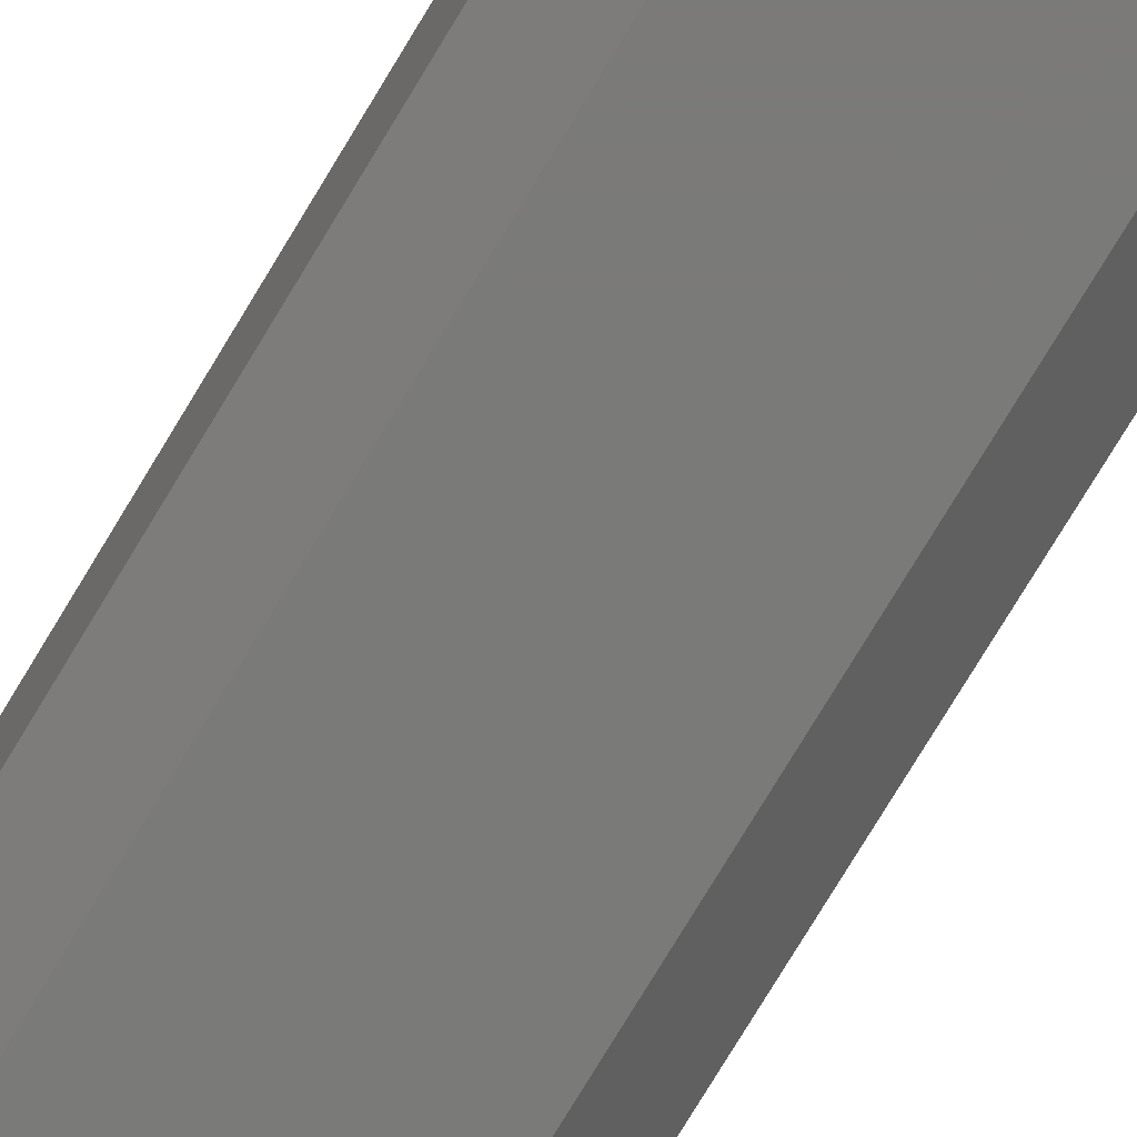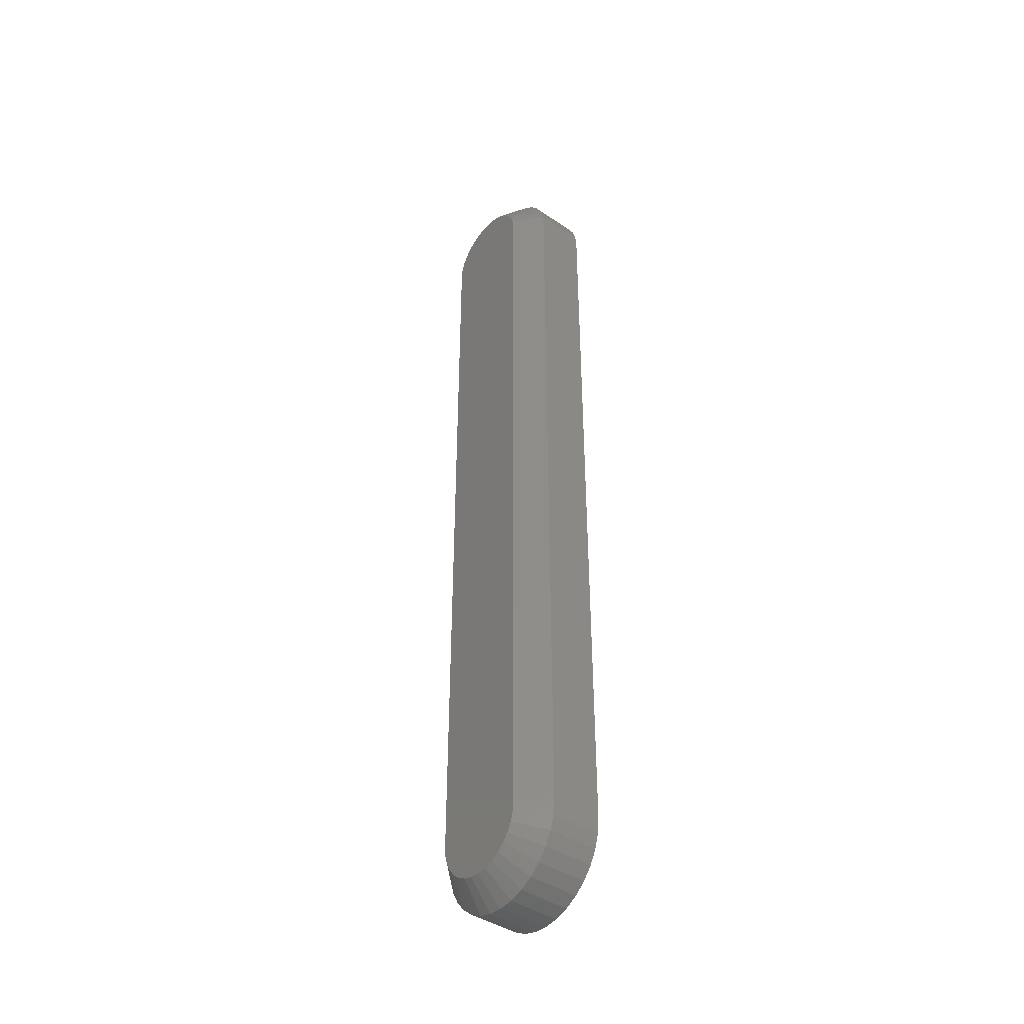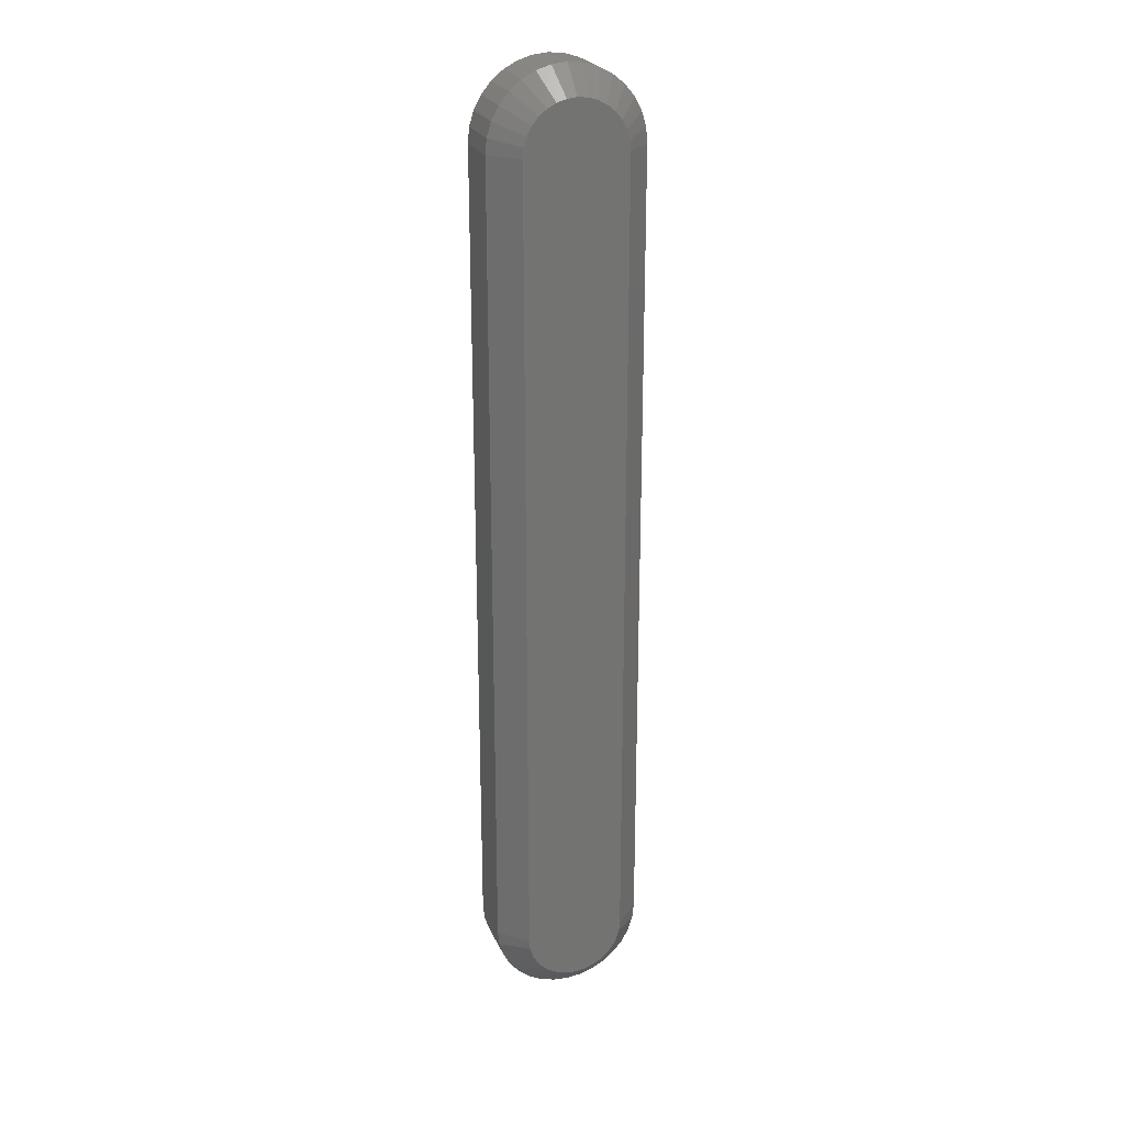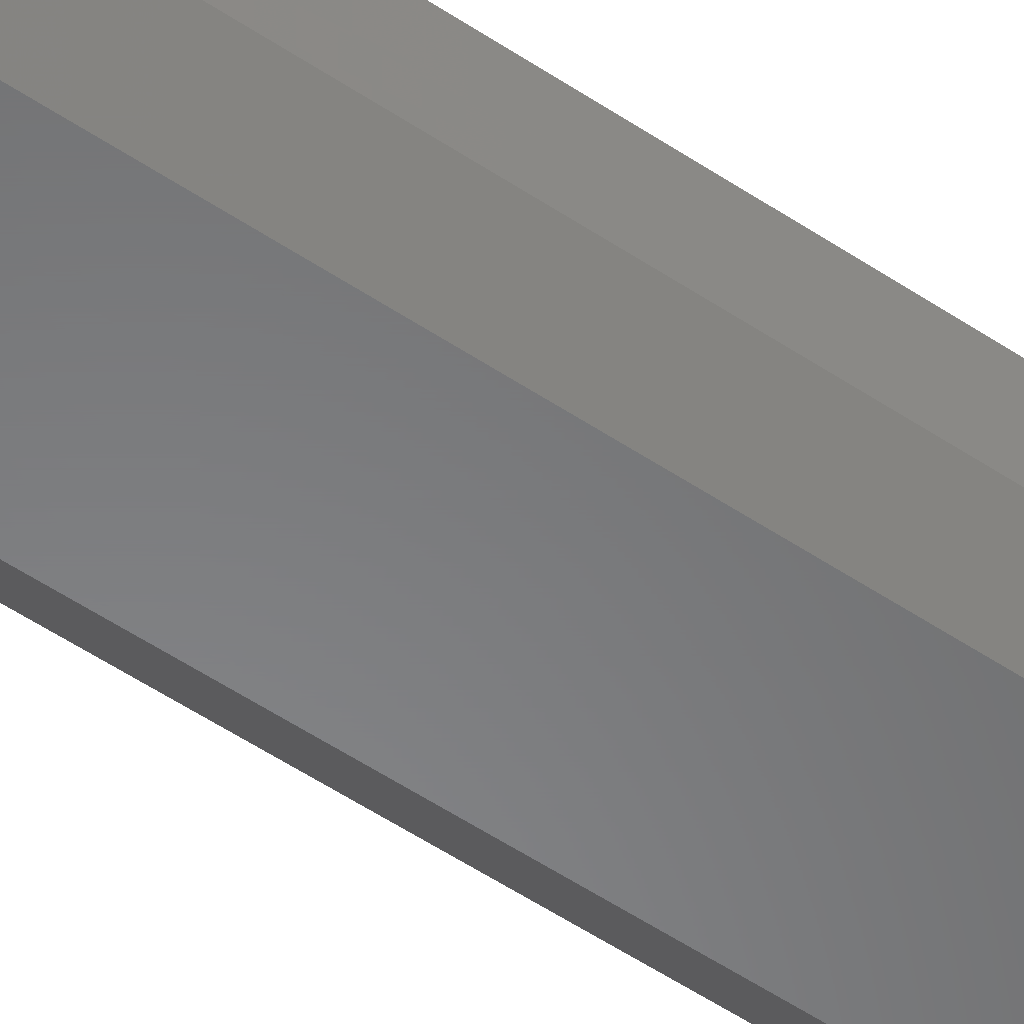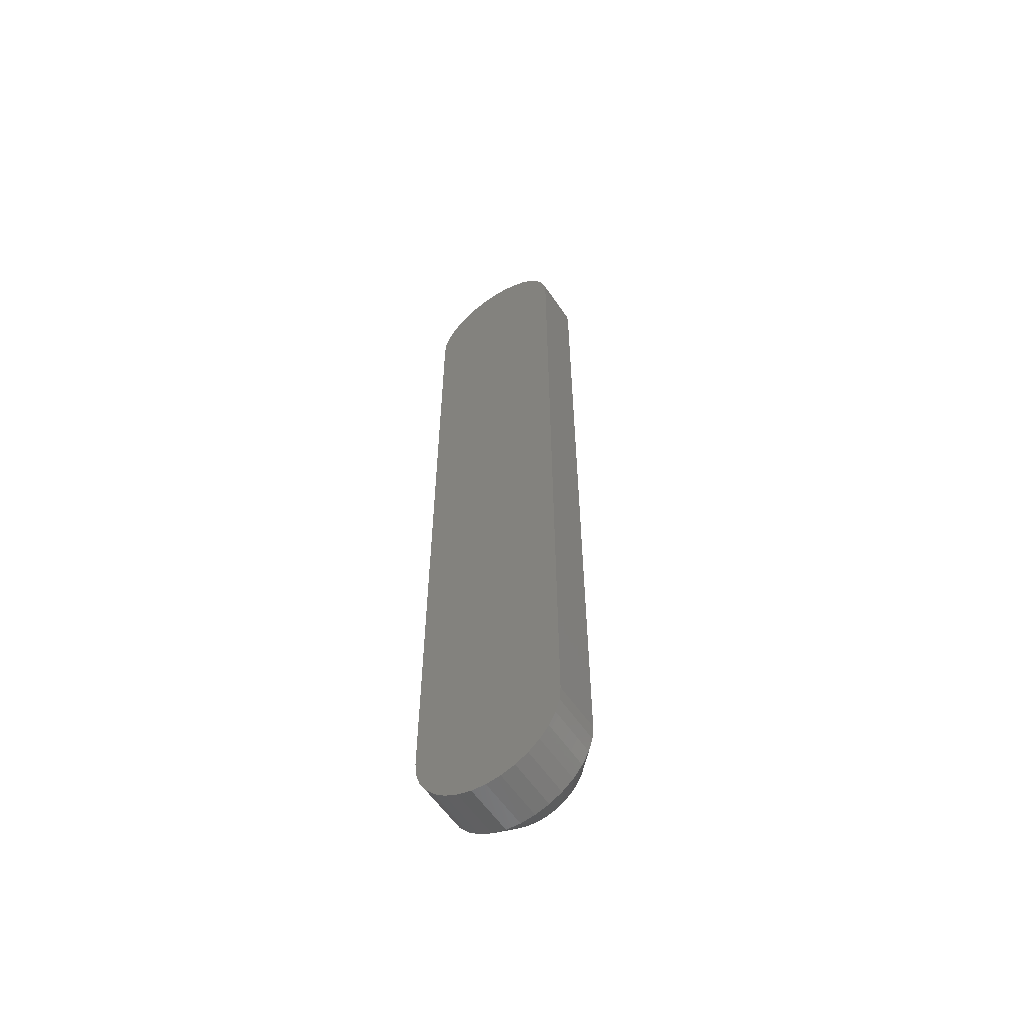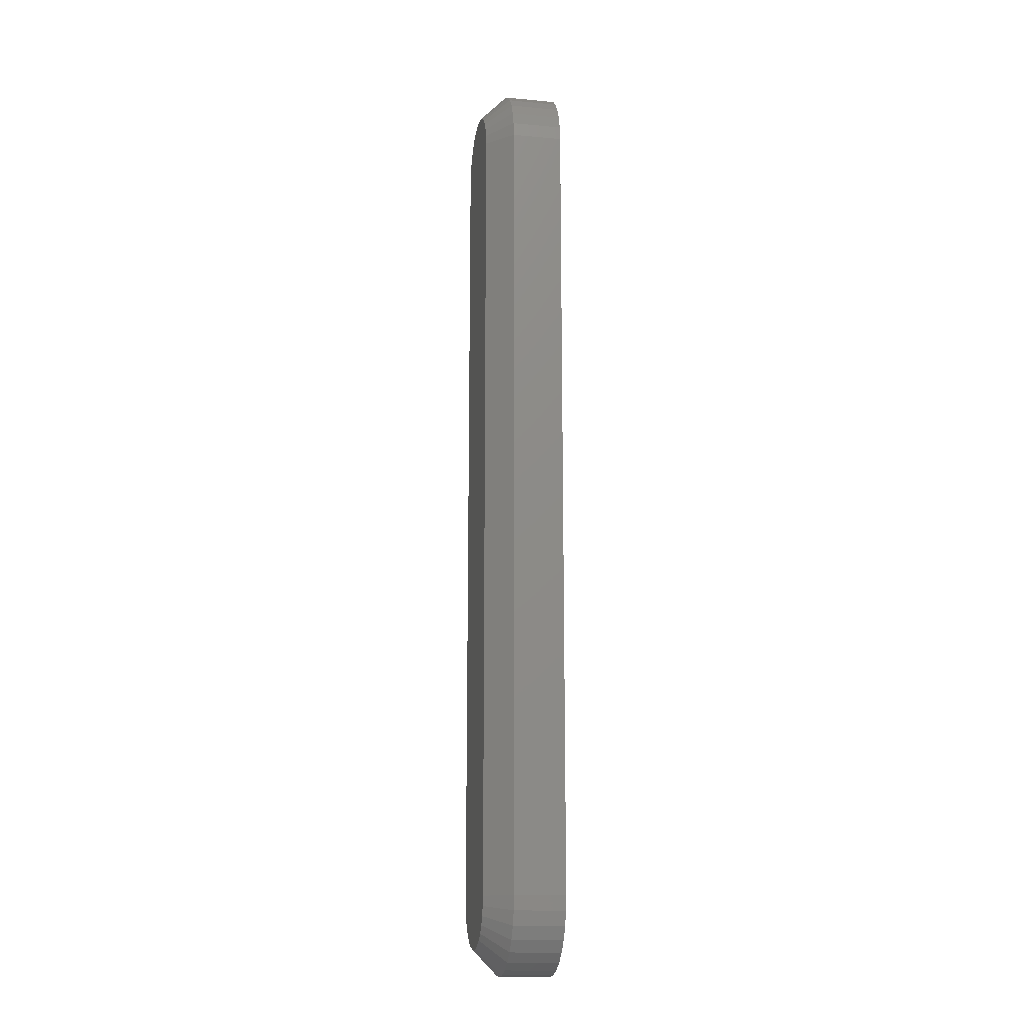
<metadata>
{"format":"stl","ext":"stl","renderer":"f3d","projection":"perspective","resolution":1024,"background":"white","views":[{"elev":-73.3,"azim":149.3,"up":"+Z"},{"elev":-42.3,"azim":-128.9,"up":"+Y"},{"elev":24.1,"azim":160.5,"up":"+Y"},{"elev":-54.7,"azim":54.7,"up":"+Z"},{"elev":-58.3,"azim":33.9,"up":"+Y"},{"elev":-15.6,"azim":-101.1,"up":"+Y"}]}
</metadata>
<code>
# stl→obj: 102 verts, 200 faces
v -0.01274 0.3374 0
v -0.03414 0.3374 0
v -0.01503 0.3393 0
v -0.03602 0.3351 0
v -0.01086 0.3351 0
v -0.03742 0.3325 0
v -0.009458 0.3325 0
v -0.01086 0.07358 0
v -0.03602 0.07358 0
v -0.009458 0.0762 0
v -0.03414 0.07129 0
v -0.01274 0.07129 0
v -0.03184 0.06941 0
v -0.01503 0.06941 0
v -0.02923 0.06801 0
v -0.02639 0.06715 0
v -0.01765 0.06801 0
v -0.02344 0.06686 0
v -0.02049 0.06715 0
v -0.03184 0.3393 0
v -0.02923 0.3407 0
v -0.02639 0.3416 0
v -0.02344 0.3419 0
v -0.02049 0.3416 0
v -0.01765 0.3407 0
v -0.03742 0.0762 0
v -0.03828 0.07904 0
v -0.008597 0.07904 0
v -0.03857 0.08199 0
v -0.008306 0.08199 0
v -0.03857 0.3267 0
v -0.008306 0.3267 0
v -0.03828 0.3297 0
v -0.008597 0.3297 0
v -0.04638 0.3267 0.02344
v -0.04638 0.3267 0.007812
v -0.04638 0.08199 0.02344
v -0.04638 0.08199 0.007812
v -0.04594 0.3312 0.007812
v -0.04594 0.3312 0.02344
v -0.04464 0.3355 0.007812
v -0.04464 0.3355 0.02344
v -0.04251 0.3395 0.007812
v -0.04251 0.3395 0.02344
v -0.03966 0.343 0.007812
v -0.03966 0.343 0.02344
v -0.03618 0.3458 0.007812
v -0.03618 0.3458 0.02344
v -0.03222 0.3479 0.007812
v -0.03222 0.3479 0.02344
v -0.02791 0.3492 0.007812
v -0.02791 0.3492 0.02344
v -0.02344 0.3497 0.007812
v -0.02344 0.3497 0.02344
v -0.01896 0.3492 0.007812
v -0.01896 0.3492 0.02344
v -0.01466 0.3479 0.007812
v -0.01466 0.3479 0.02344
v -0.01069 0.3458 0.007812
v -0.01069 0.3458 0.02344
v -0.007214 0.343 0.007812
v -0.007214 0.343 0.02344
v -0.00436 0.3395 0.007812
v -0.00436 0.3395 0.02344
v -0.00224 0.3355 0.007812
v -0.00224 0.3355 0.02344
v -0.0009343 0.3312 0.007812
v -0.0009343 0.3312 0.02344
v -0.0004934 0.3267 0.007812
v -0.0004934 0.3267 0.02344
v -0.0004934 0.08199 0.02344
v -0.0004934 0.08199 0.007812
v -0.0009343 0.07751 0.007812
v -0.0009343 0.07751 0.02344
v -0.00224 0.07321 0.007812
v -0.00224 0.07321 0.02344
v -0.00436 0.06924 0.007812
v -0.00436 0.06924 0.02344
v -0.007214 0.06577 0.007812
v -0.007214 0.06577 0.02344
v -0.01069 0.06291 0.007812
v -0.01069 0.06291 0.02344
v -0.01466 0.06079 0.007812
v -0.01466 0.06079 0.02344
v -0.01896 0.05949 0.007812
v -0.01896 0.05949 0.02344
v -0.02344 0.05905 0.007812
v -0.02344 0.05905 0.02344
v -0.02791 0.05949 0.007812
v -0.02791 0.05949 0.02344
v -0.03222 0.06079 0.007812
v -0.03222 0.06079 0.02344
v -0.03618 0.06291 0.007812
v -0.03618 0.06291 0.02344
v -0.03966 0.06577 0.007812
v -0.03966 0.06577 0.02344
v -0.04251 0.06924 0.007812
v -0.04251 0.06924 0.02344
v -0.04464 0.07321 0.007812
v -0.04464 0.07321 0.02344
v -0.04594 0.07751 0.007812
v -0.04594 0.07751 0.02344
f 1 2 3
f 4 2 1
f 5 4 1
f 6 4 5
f 7 6 5
f 8 9 10
f 11 9 8
f 12 11 8
f 13 11 12
f 14 13 12
f 14 15 13
f 16 15 14
f 17 16 14
f 17 18 16
f 19 18 17
f 20 21 22
f 20 22 23
f 20 23 24
f 20 24 25
f 20 25 3
f 20 3 2
f 9 26 10
f 10 26 27
f 10 27 28
f 28 27 29
f 28 29 30
f 30 29 31
f 30 31 32
f 32 31 33
f 32 33 34
f 34 33 6
f 34 6 7
f 35 36 37
f 37 36 38
f 36 35 39
f 39 35 40
f 39 40 41
f 41 40 42
f 41 42 43
f 43 42 44
f 43 44 45
f 45 44 46
f 45 46 47
f 47 46 48
f 47 48 49
f 49 48 50
f 49 50 51
f 51 50 52
f 51 52 53
f 53 52 54
f 53 54 55
f 55 54 56
f 55 56 57
f 57 56 58
f 57 58 59
f 59 58 60
f 59 60 61
f 61 60 62
f 61 62 63
f 63 62 64
f 63 64 65
f 65 64 66
f 65 66 67
f 67 66 68
f 67 68 69
f 69 68 70
f 71 72 70
f 70 72 69
f 72 71 73
f 73 71 74
f 73 74 75
f 75 74 76
f 75 76 77
f 77 76 78
f 77 78 79
f 79 78 80
f 79 80 81
f 81 80 82
f 81 82 83
f 83 82 84
f 83 84 85
f 85 84 86
f 85 86 87
f 87 86 88
f 87 88 89
f 89 88 90
f 89 90 91
f 91 90 92
f 91 92 93
f 93 92 94
f 93 94 95
f 95 94 96
f 95 96 97
f 97 96 98
f 97 98 99
f 99 98 100
f 99 100 101
f 101 100 102
f 101 102 38
f 38 102 37
f 29 101 38
f 29 27 101
f 72 28 30
f 72 73 28
f 26 99 101
f 26 101 27
f 9 95 97
f 97 99 9
f 9 99 26
f 15 91 93
f 15 93 13
f 93 11 13
f 16 87 89
f 89 91 16
f 16 91 15
f 17 83 85
f 17 85 19
f 85 18 19
f 14 79 81
f 81 83 14
f 14 83 17
f 10 75 77
f 10 77 8
f 77 12 8
f 73 75 28
f 28 75 10
f 95 9 11
f 11 93 95
f 87 16 18
f 18 85 87
f 79 14 12
f 12 77 79
f 36 31 38
f 38 31 29
f 32 67 69
f 32 34 67
f 36 33 31
f 36 39 33
f 7 65 67
f 7 67 34
f 5 61 63
f 63 65 5
f 5 65 7
f 25 57 59
f 25 59 3
f 59 1 3
f 24 53 55
f 55 57 24
f 24 57 25
f 21 49 51
f 21 51 22
f 51 23 22
f 20 45 47
f 47 49 20
f 20 49 21
f 6 41 43
f 6 43 4
f 43 2 4
f 39 41 33
f 33 41 6
f 61 5 1
f 1 59 61
f 53 24 23
f 23 51 53
f 45 20 2
f 2 43 45
f 72 30 69
f 69 30 32
f 54 52 50
f 56 54 50
f 56 50 58
f 58 50 48
f 58 48 60
f 60 48 46
f 60 46 62
f 62 46 44
f 62 44 64
f 64 44 42
f 64 42 66
f 66 42 40
f 66 40 68
f 74 100 76
f 76 100 98
f 76 98 78
f 78 98 96
f 78 96 80
f 80 96 94
f 80 94 82
f 82 94 92
f 82 92 84
f 84 92 90
f 84 90 88
f 84 88 86
f 68 40 70
f 70 40 35
f 70 35 71
f 71 35 37
f 71 37 74
f 74 37 102
f 74 102 100

</code>
